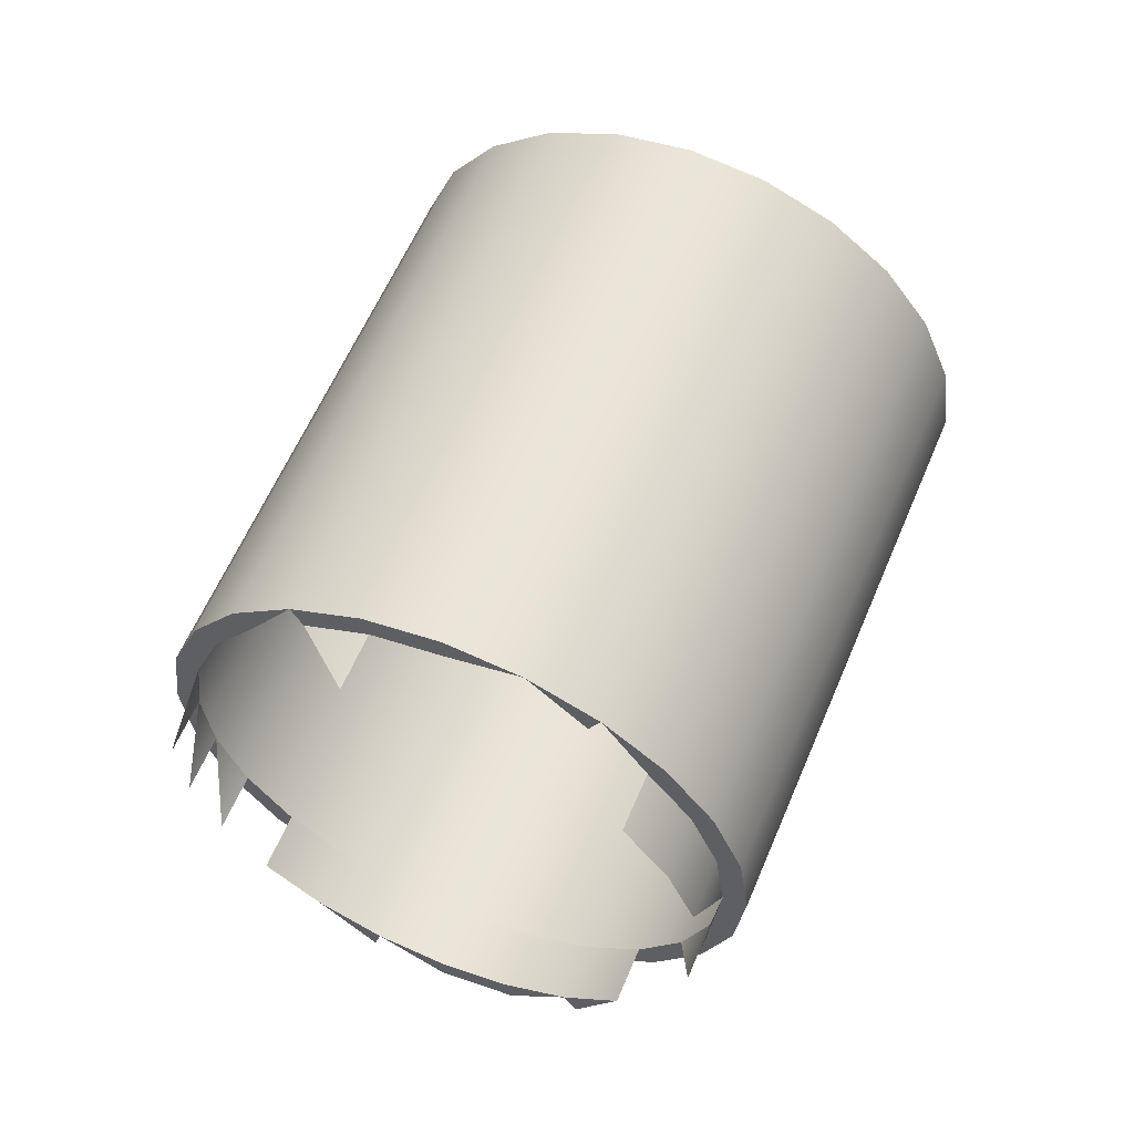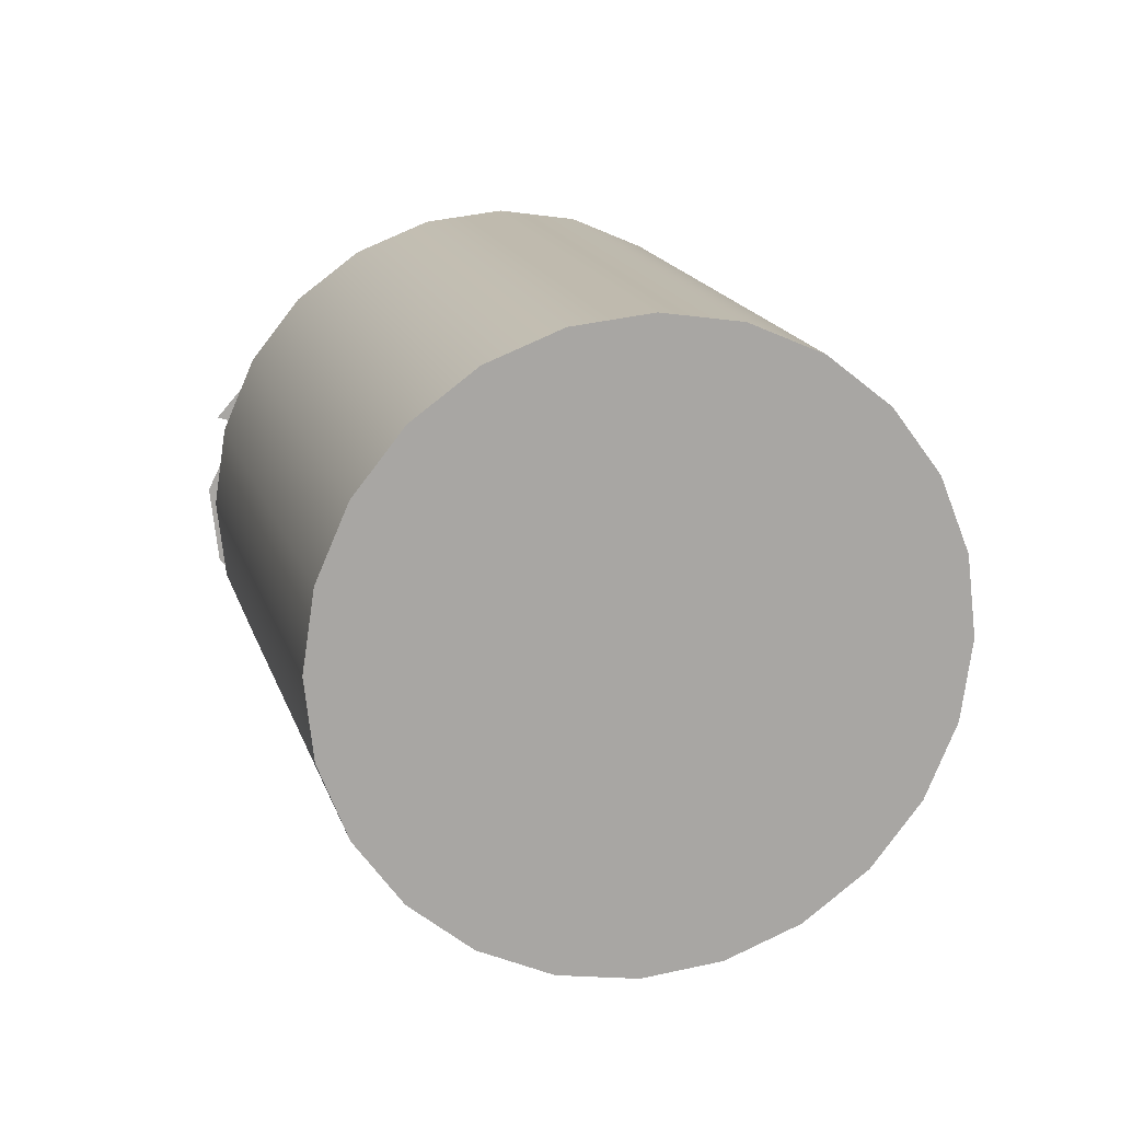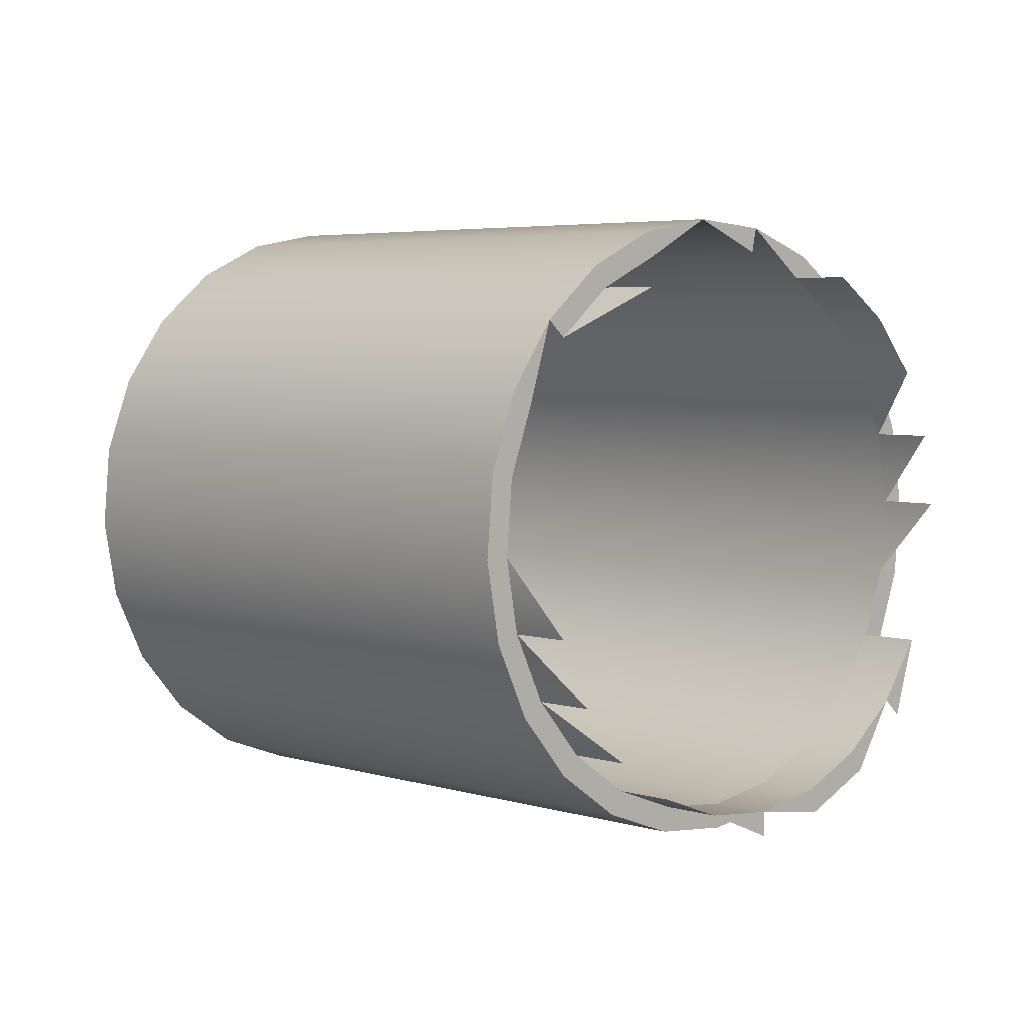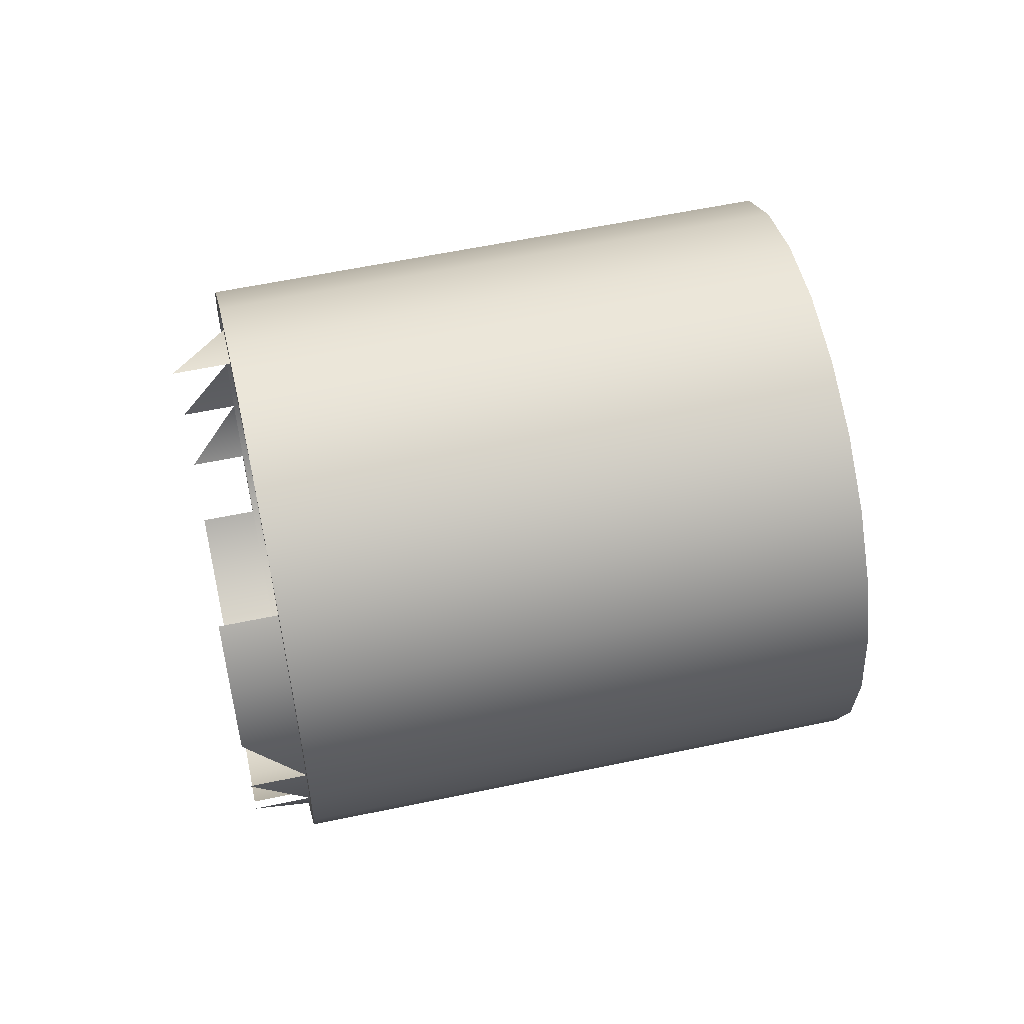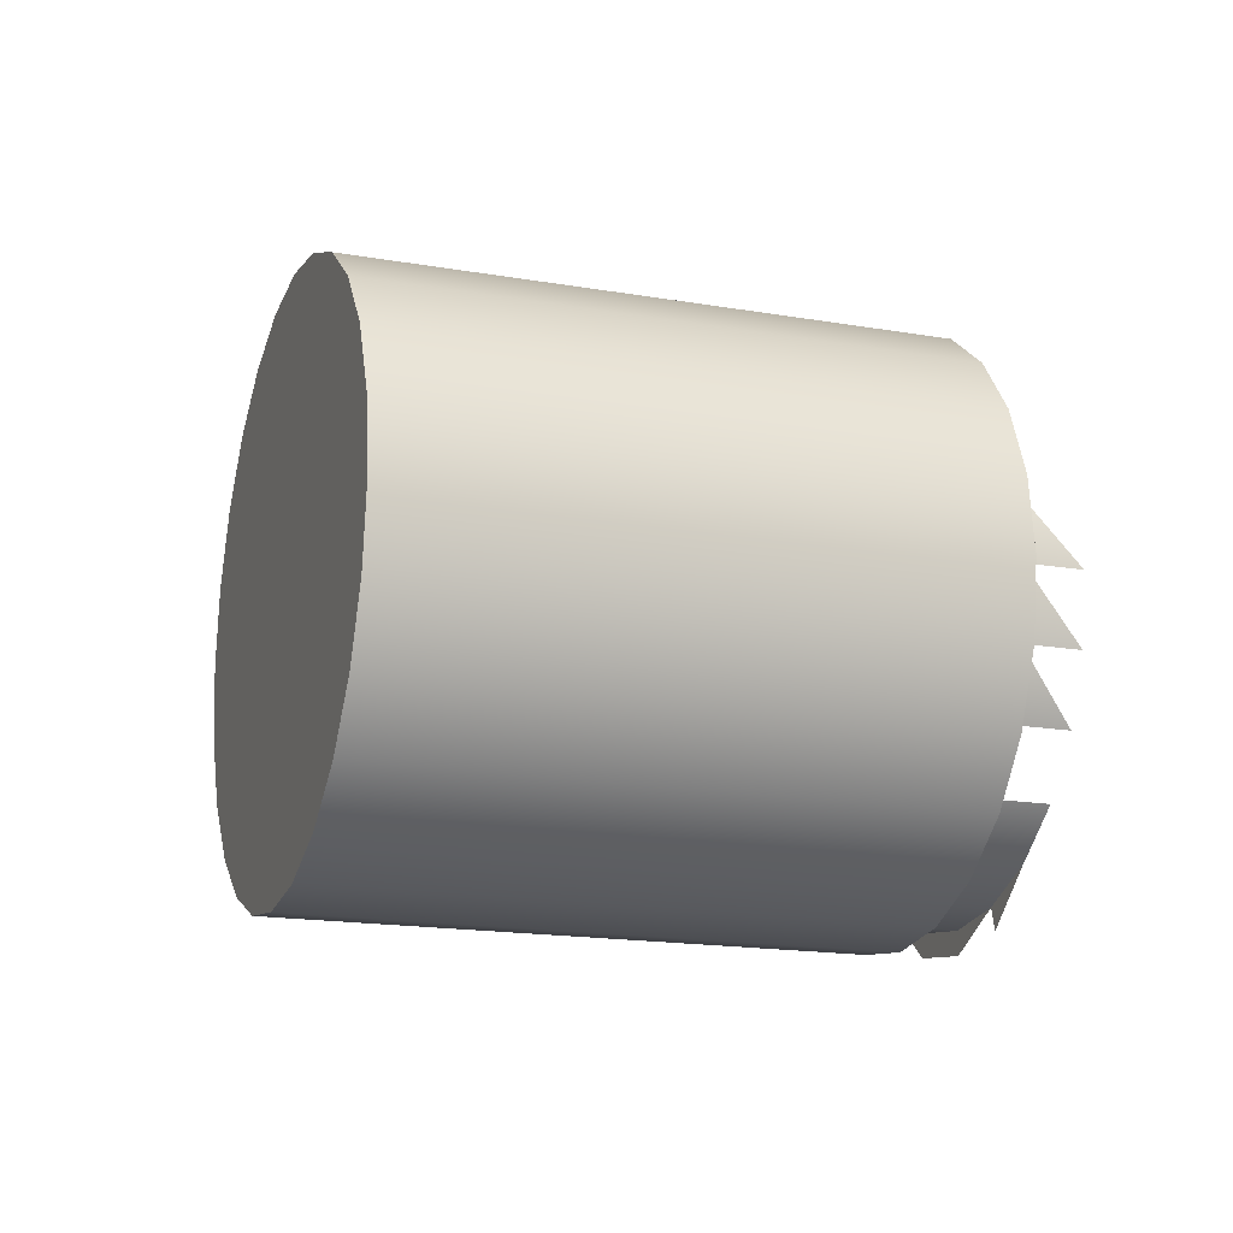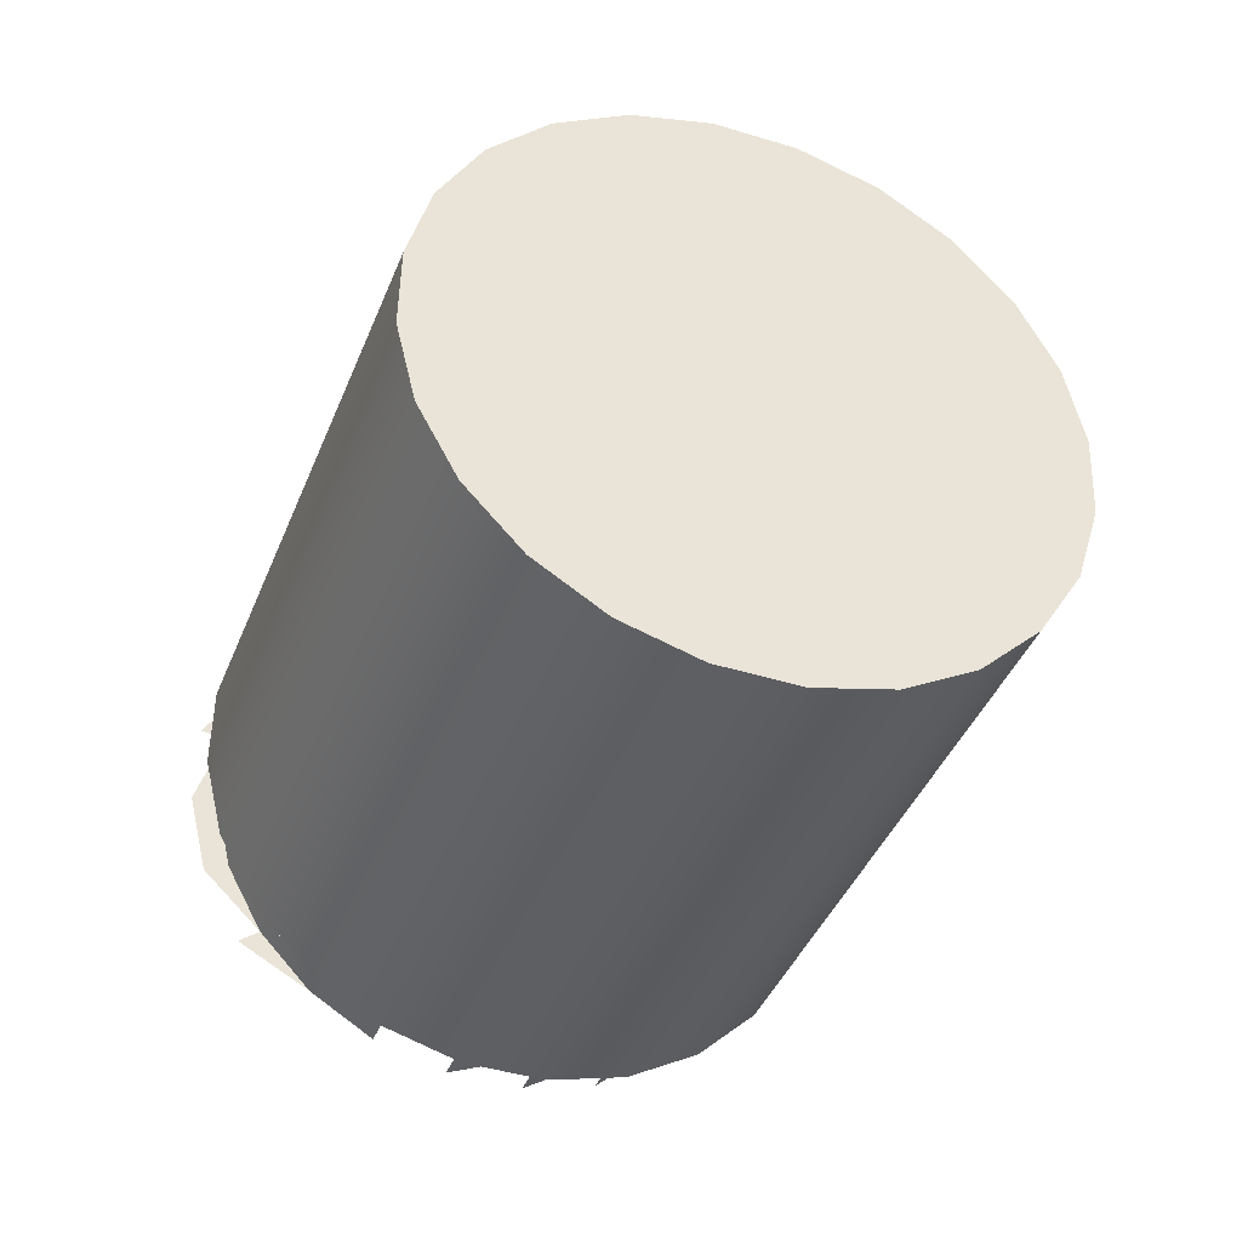
<metadata>
{"format":"obj","ext":"obj","renderer":"f3d","projection":"perspective","resolution":1024,"background":"white","views":[{"elev":58.5,"azim":-112.5,"up":"+Y"},{"elev":62.3,"azim":70.3,"up":"+Z"},{"elev":-73.6,"azim":-167.5,"up":"+Z"},{"elev":56.9,"azim":-57.5,"up":"+Y"},{"elev":-16.8,"azim":115.6,"up":"+Y"},{"elev":9.6,"azim":61.2,"up":"+Z"}]}
</metadata>
<code>
v 0.1303 -0.5638 -0.1566
v 0.1413 -0.5437 -0.1676
v 0.116 -0.5792 -0.1423
v 0.1009 -0.5971 -0.1272
v 0.1563 -0.5437 -0.1526
v 0.1309 -0.5792 -0.1273
v 0.1482 -0.5202 -0.1745
v 0.1453 -0.5638 -0.1416
v 0.1632 -0.5202 -0.1595
v 0.1143 -0.5889 -0.1106
v 0.09931 -0.5889 -0.1256
v 0.08145 -0.6006 -0.1077
v 0.1506 -0.495 -0.1769
v 0.1495 -0.5699 -0.1458
v 0.1615 -0.548 -0.1578
v 0.1339 -0.5867 -0.1303
v 0.1158 -0.5971 -0.1122
v 0.09985 -0.4006 -0.1261
v 0.1656 -0.495 -0.162
v 0.09646 -0.5921 -0.09278
v 0.09644 -0.6006 -0.09276
v 0.08147 -0.5921 -0.1078
v 0.06206 -0.5969 -0.08836
v 0.1634 -0.4698 -0.1597
v 0.2994 -0.5699 0.004048
v 0.169 -0.5225 -0.1654
v 0.2838 -0.5867 0.01962
v 0.2657 -0.5971 0.03772
v 0.06365 -0.5887 -0.08995
v 0.1456 -0.426 -0.142
v 0.1314 -0.4105 -0.1277
v 0.1148 -0.4006 -0.1112
v 0.1618 -0.442 -0.1581
v 0.3114 -0.548 -0.007924
v 0.07864 -0.5887 -0.07496
v 0.2463 -0.6006 0.05713
v 0.04706 -0.5788 -0.07336
v 0.04402 -0.5862 -0.07032
v 0.09701 -0.3972 -0.09333
v 0.1565 -0.4463 -0.1529
v 0.2998 -0.42 0.003626
v 0.2844 -0.4031 0.0191
v 0.3189 -0.5225 -0.01548
v 0.1692 -0.4676 -0.1655
v 0.2663 -0.3924 0.03714
v 0.07705 -0.5969 -0.07337
v 0.2469 -0.3887 0.05653
v 0.06205 -0.5788 -0.05837
v 0.03323 -0.4255 -0.05952
v 0.1499 -0.42 -0.1463
v 0.1345 -0.4031 -0.1308
v 0.1164 -0.3924 -0.1127
v 0.09703 -0.3887 -0.09335
v 0.3117 -0.442 -0.008222
v 0.1717 -0.4951 -0.168
v 0.3191 -0.4676 -0.01564
v 0.2275 -0.3922 0.07594
v 0.2269 -0.5969 0.07651
v 0.04783 -0.5633 -0.04415
v 0.03284 -0.5633 -0.05914
v 0.06253 -0.4101 -0.05885
v 0.07763 -0.3922 -0.07395
v 0.3216 -0.4951 -0.01811
v 0.05901 -0.5862 -0.05533
v 0.02222 -0.4456 -0.04852
v 0.04821 -0.4255 -0.04453
v 0.2094 -0.4027 0.09404
v 0.2089 -0.5862 0.09456
v 0.04353 -0.5693 -0.03985
v 0.03721 -0.4456 -0.03353
v 0.05952 -0.4027 -0.05584
v 0.03693 -0.543 -0.03325
v 0.01513 -0.5195 -0.04143
v 0.01527 -0.4691 -0.04157
v 0.03026 -0.4691 -0.02658
v 0.04396 -0.4194 -0.04028
v 0.1938 -0.4194 0.1096
v 0.1934 -0.5693 0.11
v 0.03168 -0.5473 -0.02801
v 0.03198 -0.4413 -0.0283
v 0.1816 -0.5473 0.1219
v 0.03012 -0.5195 -0.02644
v 0.01285 -0.4943 -0.03915
v 0.02784 -0.4943 -0.02416
v 0.02442 -0.4668 -0.02074
v 0.1819 -0.4413 0.1216
v 0.02427 -0.5217 -0.02059
v 0.1742 -0.5217 0.1293
v 0.1743 -0.4668 0.1291
v 0.1717 -0.4942 0.1318
v 0.02179 -0.4942 -0.01811
f 6 1 3
f 3 1 6
f 9 2 5
f 5 2 9
f 1 6 8
f 8 6 1
f 3 10 6
f 6 10 3
f 4 3 11
f 11 3 4
f 14 5 8
f 8 5 14
f 15 9 5
f 5 9 15
f 16 8 6
f 6 8 16
f 10 3 11
f 11 3 10
f 17 6 10
f 10 6 17
f 19 7 9
f 9 7 19
f 15 5 14
f 14 5 15
f 14 8 16
f 16 8 14
f 15 19 9
f 9 19 15
f 16 6 17
f 17 6 16
f 11 20 10
f 10 20 11
f 17 10 21
f 21 10 17
f 12 11 22
f 22 11 12
f 24 13 19
f 19 13 24
f 15 25 14
f 14 25 15
f 25 16 14
f 14 16 25
f 19 15 26
f 26 15 19
f 27 17 16
f 16 17 27
f 20 11 22
f 22 11 20
f 21 10 20
f 20 10 21
f 28 21 17
f 17 21 28
f 12 22 29
f 29 22 12
f 12 29 23
f 23 29 12
f 19 33 24
f 24 33 19
f 25 15 34
f 34 15 25
f 16 25 27
f 27 25 16
f 26 34 15
f 15 34 26
f 26 33 19
f 19 33 26
f 17 27 28
f 28 27 17
f 22 35 20
f 20 35 22
f 21 20 35
f 35 20 21
f 21 28 36
f 36 28 21
f 35 22 29
f 29 22 35
f 23 29 37
f 37 29 23
f 18 31 32
f 32 31 18
f 24 33 40
f 40 33 24
f 34 41 25
f 25 41 34
f 25 42 27
f 27 42 25
f 34 26 43
f 43 26 34
f 26 44 33
f 33 44 26
f 27 45 28
f 28 45 27
f 21 35 46
f 46 35 21
f 28 47 36
f 36 47 28
f 36 46 21
f 21 46 36
f 29 48 35
f 35 48 29
f 48 29 37
f 37 29 48
f 40 50 30
f 30 50 40
f 31 52 32
f 32 52 31
f 32 53 39
f 39 53 32
f 40 33 50
f 50 33 40
f 34 54 41
f 41 54 34
f 25 41 42
f 42 41 25
f 27 42 45
f 45 42 27
f 55 43 26
f 26 43 55
f 43 54 34
f 34 54 43
f 44 26 55
f 55 26 44
f 33 56 44
f 44 56 33
f 28 45 47
f 47 45 28
f 46 35 48
f 48 35 46
f 36 47 57
f 57 47 36
f 46 36 58
f 58 36 46
f 37 59 48
f 48 59 37
f 38 37 60
f 60 37 38
f 30 50 51
f 51 50 30
f 31 51 52
f 52 51 31
f 32 52 53
f 53 52 32
f 39 53 62
f 62 53 39
f 50 54 33
f 33 54 50
f 54 50 41
f 41 50 54
f 50 42 41
f 41 42 50
f 51 45 42
f 42 45 51
f 43 55 63
f 63 55 43
f 43 56 54
f 54 56 43
f 44 63 55
f 55 63 44
f 56 33 54
f 54 33 56
f 63 44 56
f 56 44 63
f 52 47 45
f 45 47 52
f 46 48 64
f 64 48 46
f 53 57 47
f 47 57 53
f 36 57 58
f 58 57 36
f 58 64 46
f 46 64 58
f 59 37 60
f 60 37 59
f 64 48 59
f 59 48 64
f 42 50 51
f 51 50 42
f 45 51 52
f 52 51 45
f 47 52 53
f 53 52 47
f 57 53 62
f 62 53 57
f 56 43 63
f 63 43 56
f 58 57 67
f 67 57 58
f 64 58 68
f 68 58 64
f 64 59 69
f 69 59 64
f 49 70 65
f 65 70 49
f 70 49 66
f 66 49 70
f 61 62 71
f 71 62 61
f 62 67 57
f 57 67 62
f 58 67 68
f 68 67 58
f 68 69 64
f 64 69 68
f 69 59 72
f 72 59 69
f 75 65 70
f 70 65 75
f 66 71 76
f 76 71 66
f 66 76 70
f 70 76 66
f 67 62 71
f 71 62 67
f 68 67 77
f 77 67 68
f 69 68 78
f 78 68 69
f 69 72 79
f 79 72 69
f 65 75 74
f 74 75 65
f 70 80 75
f 75 80 70
f 77 71 76
f 76 71 77
f 70 76 80
f 80 76 70
f 71 77 67
f 67 77 71
f 68 77 78
f 78 77 68
f 81 69 78
f 78 69 81
f 72 73 82
f 82 73 72
f 79 72 82
f 82 72 79
f 69 81 79
f 79 81 69
f 84 74 75
f 75 74 84
f 75 80 85
f 85 80 75
f 80 77 76
f 76 77 80
f 78 77 86
f 86 77 78
f 78 86 81
f 81 86 78
f 79 82 87
f 87 82 79
f 88 79 81
f 81 79 88
f 75 85 84
f 84 85 75
f 85 86 80
f 80 86 85
f 77 80 86
f 86 80 77
f 81 86 89
f 89 86 81
f 82 83 84
f 84 83 82
f 87 82 84
f 84 82 87
f 79 88 87
f 87 88 79
f 81 89 88
f 88 89 81
f 87 84 85
f 85 84 87
f 86 85 89
f 89 85 86
f 90 87 88
f 88 87 90
f 88 89 90
f 90 89 88
f 87 85 91
f 91 85 87
f 91 89 85
f 85 89 91
f 87 90 91
f 91 90 87
f 89 91 90
f 90 91 89

</code>
